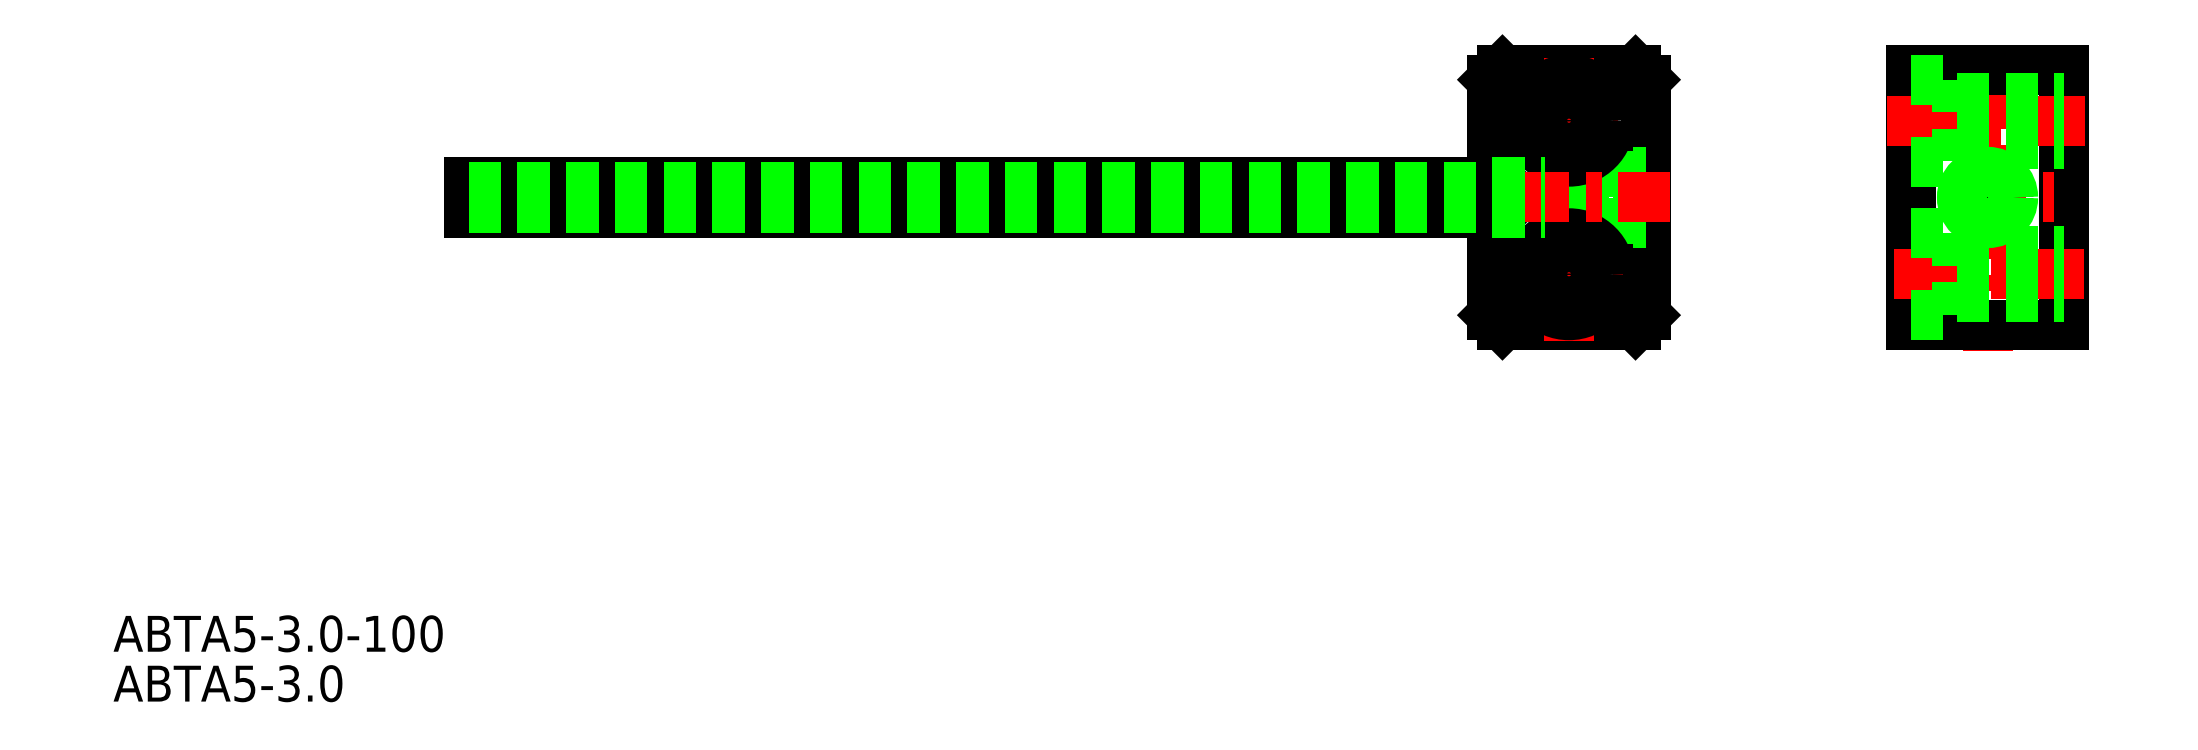
<metadata>
{"format":"dxf","ext":"dxf","renderer":"ezdxf+matplotlib","layout":"modelspace","background":"white","min_lineweight":24,"dpi":150}
</metadata>
<code>
0
SECTION
2
ENTITIES
0
LINE
8
0
10
482.2
20
203.1
30
0
11
482.5
21
202.8
31
0
0
LINE
8
0
10
481.6
20
203.1
30
0
11
482.5
21
202.2
31
0
0
LINE
8
0
10
482.5
20
202.4
30
0
11
481.7
21
203.1
31
0
0
LINE
8
0
10
481.9
20
203.1
30
0
11
482.5
21
202.5
31
0
0
LINE
8
0
10
482.5
20
206.8
30
0
11
481.7
21
206.1
31
0
0
LINE
8
0
10
481.9
20
206.1
30
0
11
482.5
21
206.7
31
0
0
LINE
8
0
10
482.2
20
206.1
30
0
11
482.5
21
206.4
31
0
0
LINE
8
0
10
481.6
20
206.1
30
0
11
482.5
21
207
31
0
0
LINE
8
0
10
483.5
20
192.1
30
0
11
496.5
21
192.1
31
0
0
LINE
8
0
10
483.5
20
217.1
30
0
11
496.5
21
217.1
31
0
0
LINE
8
0
10
482.5
20
216.1
30
0
11
482.5
21
193.1
31
0
0
LINE
8
0
10
497.5
20
216.1
30
0
11
497.5
21
193.1
31
0
0
LINE
8
CENTER
10
490
20
218.3
30
0
11
490
21
190.6
31
0
0
LINE
8
CENTER
10
484.7
20
197.1
30
0
11
495.2
21
197.1
31
0
0
LINE
8
CENTER
10
484.7
20
212.1
30
0
11
494.8
21
212.1
31
0
0
LINE
8
CENTER
10
530.8
20
219.3
30
0
11
530.8
21
189.6
31
0
0
LINE
8
0
10
523.3
20
192.1
30
0
11
538.3
21
192.1
31
0
0
LINE
8
0
10
538.3
20
217.1
30
0
11
538.3
21
192.1
31
0
0
LINE
8
0
10
523.3
20
217.1
30
0
11
538.3
21
217.1
31
0
0
LINE
8
0
10
523.3
20
217.1
30
0
11
523.3
21
192.1
31
0
0
LINE
8
CENTER
10
526.7
20
204.6
30
0
11
537.4
21
204.6
31
0
0
LINE
8
CENTER
10
521
20
212.1
30
0
11
540.3
21
212.1
31
0
0
LINE
8
CENTER
10
521.7
20
197.1
30
0
11
540.2
21
197.1
31
0
0
LINE
8
0
10
523.3
20
193.1
30
0
11
527.8
21
193.1
31
0
0
LINE
8
0
10
527.8
20
201.1
30
0
11
527.8
21
193.1
31
0
0
LINE
8
0
10
523.3
20
201.1
30
0
11
527.8
21
201.1
31
0
0
LINE
8
0
10
527.8
20
199.4
30
0
11
538.3
21
199.4
31
0
0
LINE
8
0
10
527.8
20
194.9
30
0
11
538.3
21
194.9
31
0
0
LINE
8
0
10
491.5
20
202.1
30
0
11
497.5
21
202.1
31
0
0
LINE
8
0
10
491.5
20
207.1
30
0
11
497.5
21
207.1
31
0
0
LINE
8
0
10
491.5
20
202.1
30
0
11
491.5
21
207.1
31
0
0
LINE
8
0
10
497.5
20
206.7
30
0
11
487.6
21
206.7
31
0
0
LINE
8
0
10
497.5
20
202.5
30
0
11
487.6
21
202.5
31
0
0
LINE
8
0
10
487.6
20
202.5
30
0
11
487.6
21
206.7
31
0
0
LINE
8
0
10
496.5
20
217.1
30
0
11
497.5
21
216.1
31
0
0
LINE
8
0
10
483.5
20
217.1
30
0
11
482.5
21
216.1
31
0
0
LINE
8
0
10
497.5
20
193.1
30
0
11
496.5
21
192.1
31
0
0
LINE
8
0
10
482.5
20
193.1
30
0
11
483.5
21
192.1
31
0
0
TEXT
8
0
10
347.7
20
160.2
30
0
40
3.5
1
ABTA5-3-100
0
TEXT
8
0
10
347.7
20
155.4
30
0
40
3.5
1
ABTA5-3
0
CIRCLE
8
0
10
490
20
197.1
30
0
40
2.25
0
CIRCLE
8
0
10
490
20
197.1
30
0
40
4
0
CIRCLE
8
0
10
490
20
212.1
30
0
40
2.25
0
CIRCLE
8
0
10
490
20
212.1
30
0
40
4
0
CIRCLE
8
0
10
530.8
20
204.6
30
0
40
2.05
0
CIRCLE
8
0
10
530.8
20
204.6
30
0
40
2.5
0
LINE
8
0
10
523.3
20
208.1
30
0
11
527.8
21
208.1
31
0
0
LINE
8
0
10
527.8
20
216.1
30
0
11
527.8
21
208.1
31
0
0
LINE
8
0
10
523.3
20
216.1
30
0
11
527.8
21
216.1
31
0
0
LINE
8
0
10
527.8
20
214.4
30
0
11
538.3
21
214.4
31
0
0
LINE
8
0
10
527.8
20
209.9
30
0
11
538.3
21
209.9
31
0
0
LINE
8
0
10
382.5
20
203.1
30
0
11
382.5
21
206.1
31
0
0
LINE
8
CENTER
10
380.5
20
204.6
30
0
11
499.8
21
204.6
31
0
0
LINE
8
0
10
382.5
20
206.1
30
0
11
482.5
21
206.1
31
0
0
LINE
8
0
10
382.5
20
203.1
30
0
11
482.5
21
203.1
31
0
0
LINE
8
0
10
382.5
20
205.6
30
0
11
487.6
21
205.6
31
0
0
LINE
8
0
10
382.5
20
203.6
30
0
11
487.6
21
203.6
31
0
0
LINE
8
0
10
482.5
20
206.1
30
0
11
487.6
21
206.1
31
0
0
LINE
8
0
10
482.5
20
203.1
30
0
11
487.6
21
203.1
31
0
0
ENDSEC
0
EOF

</code>
